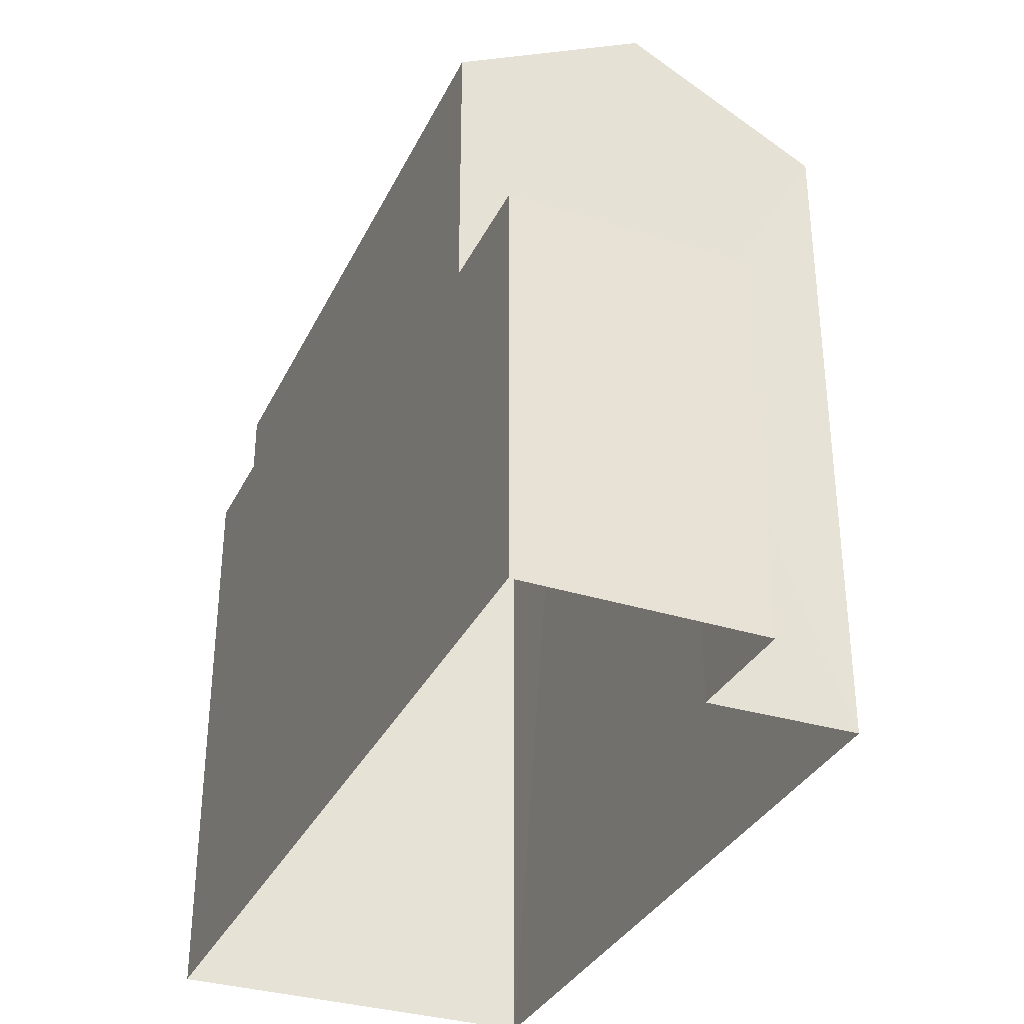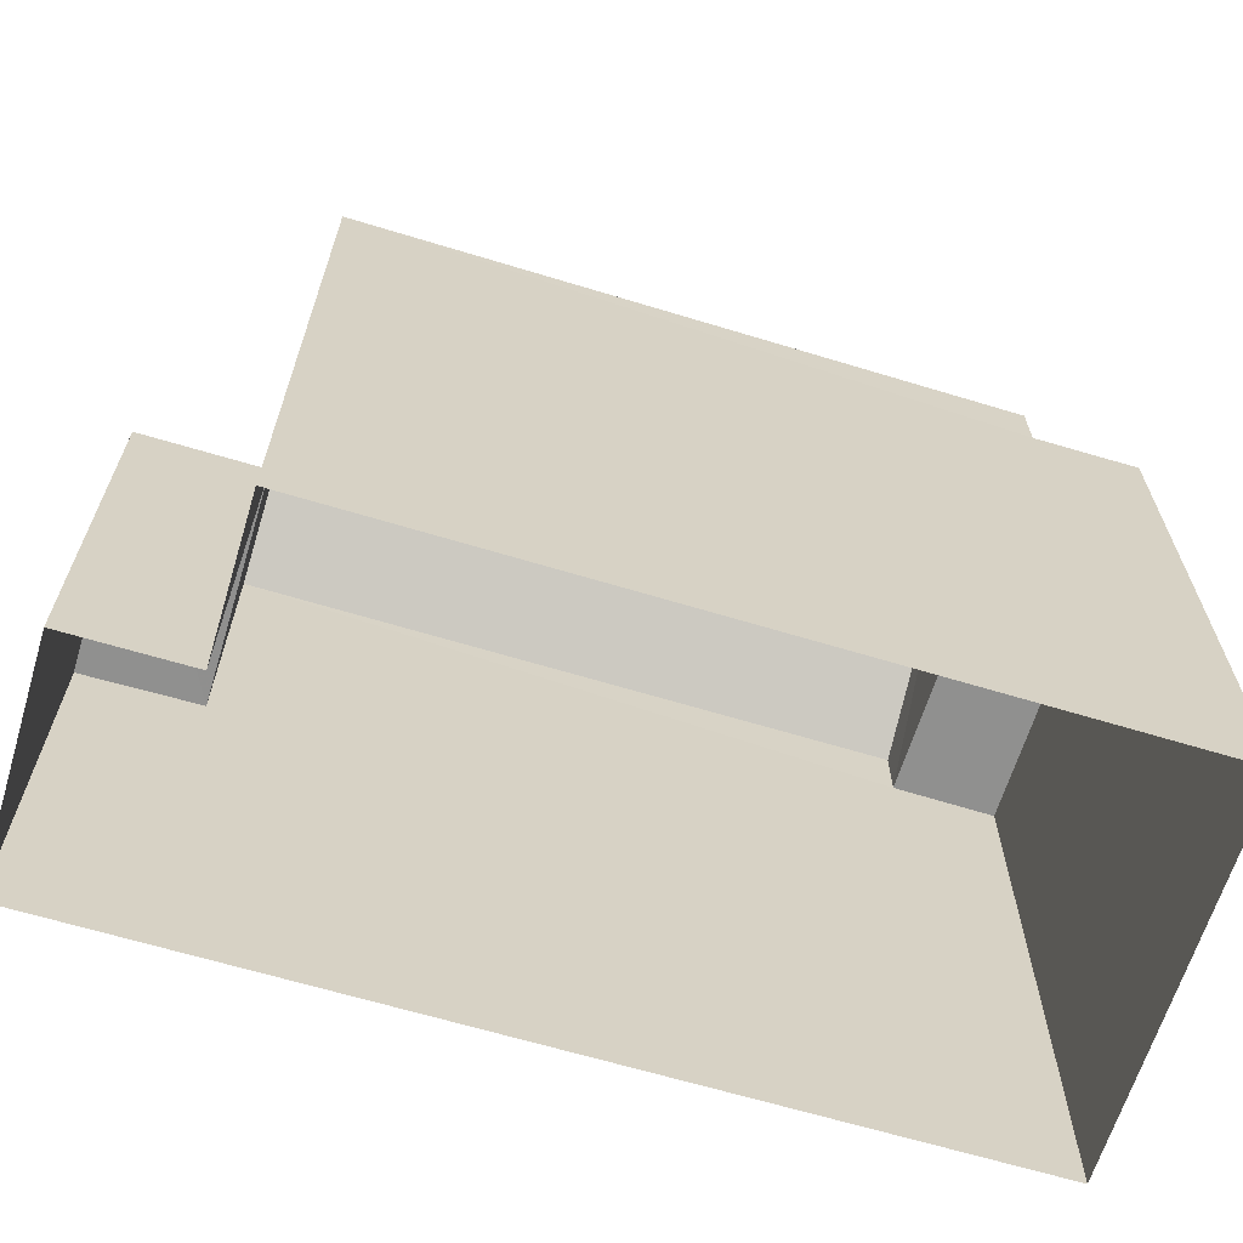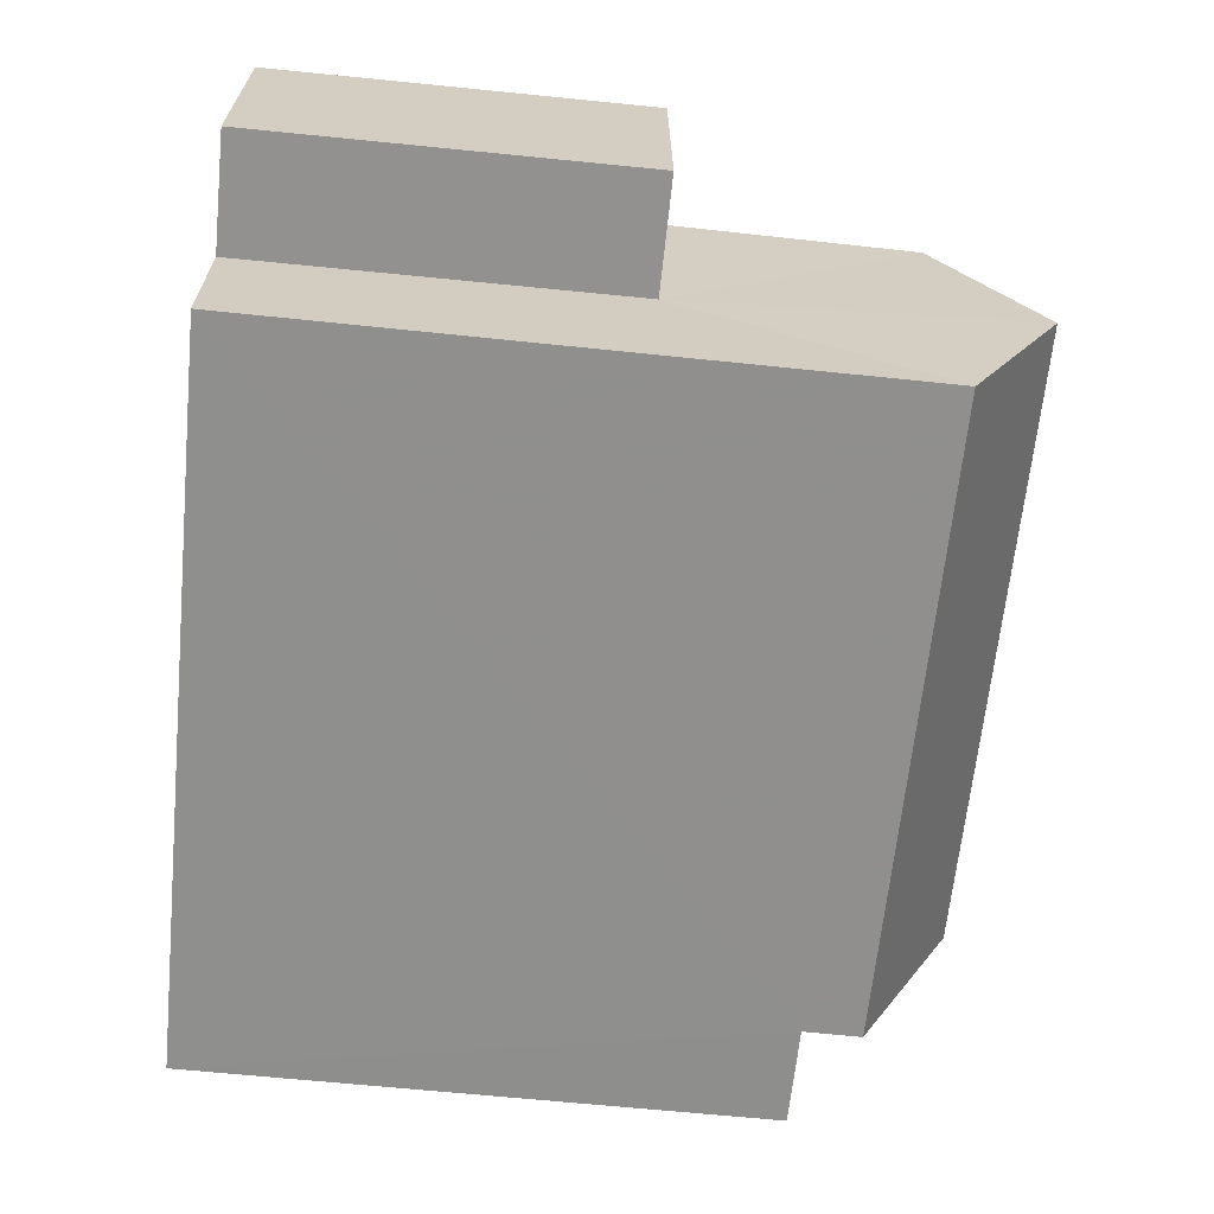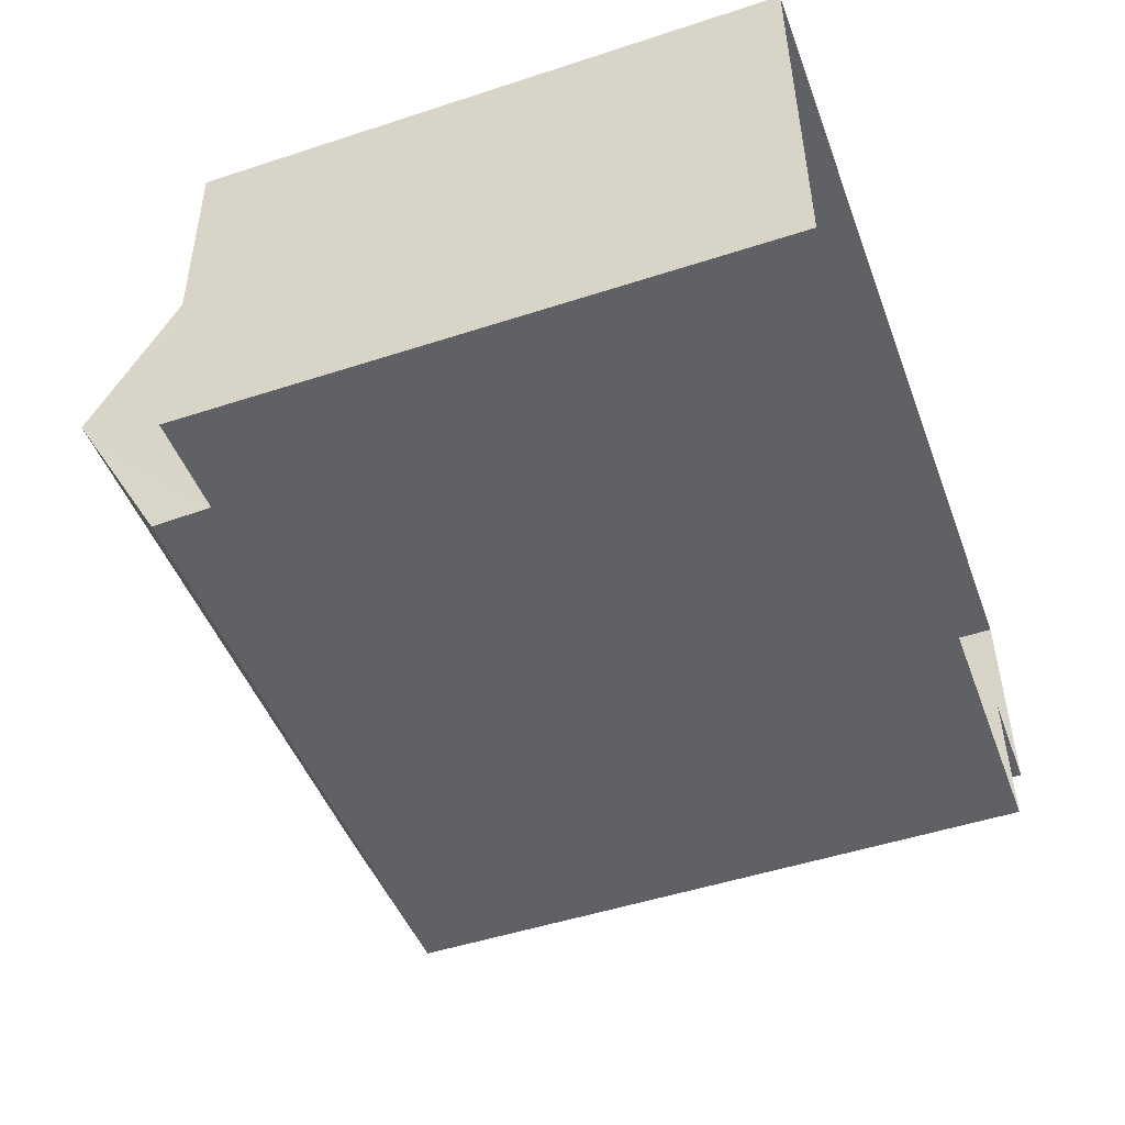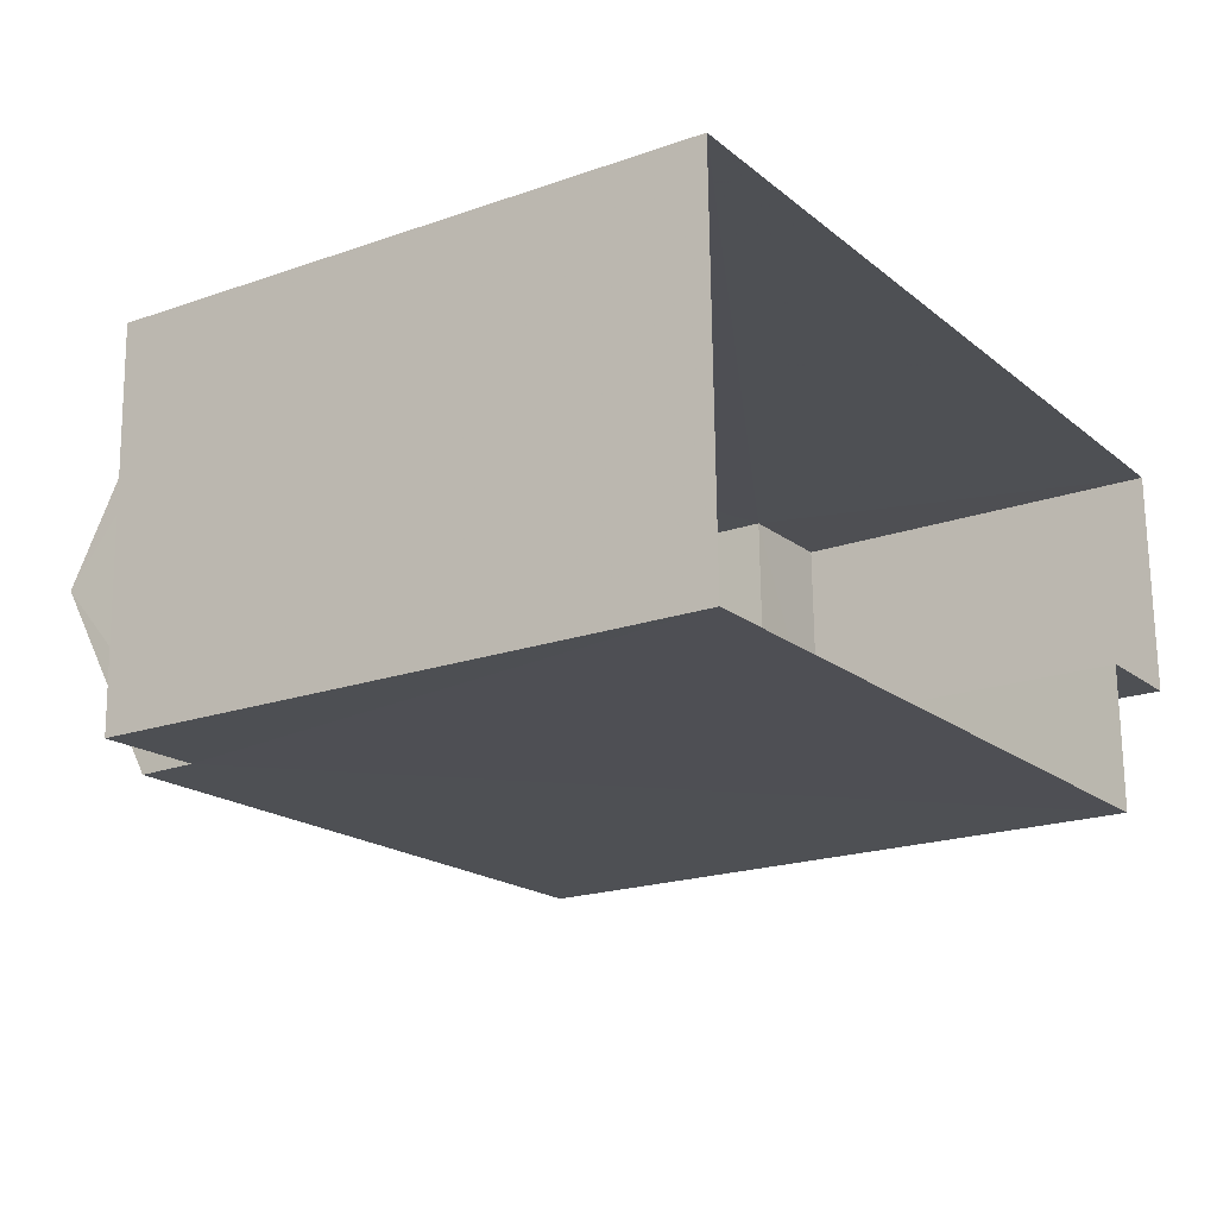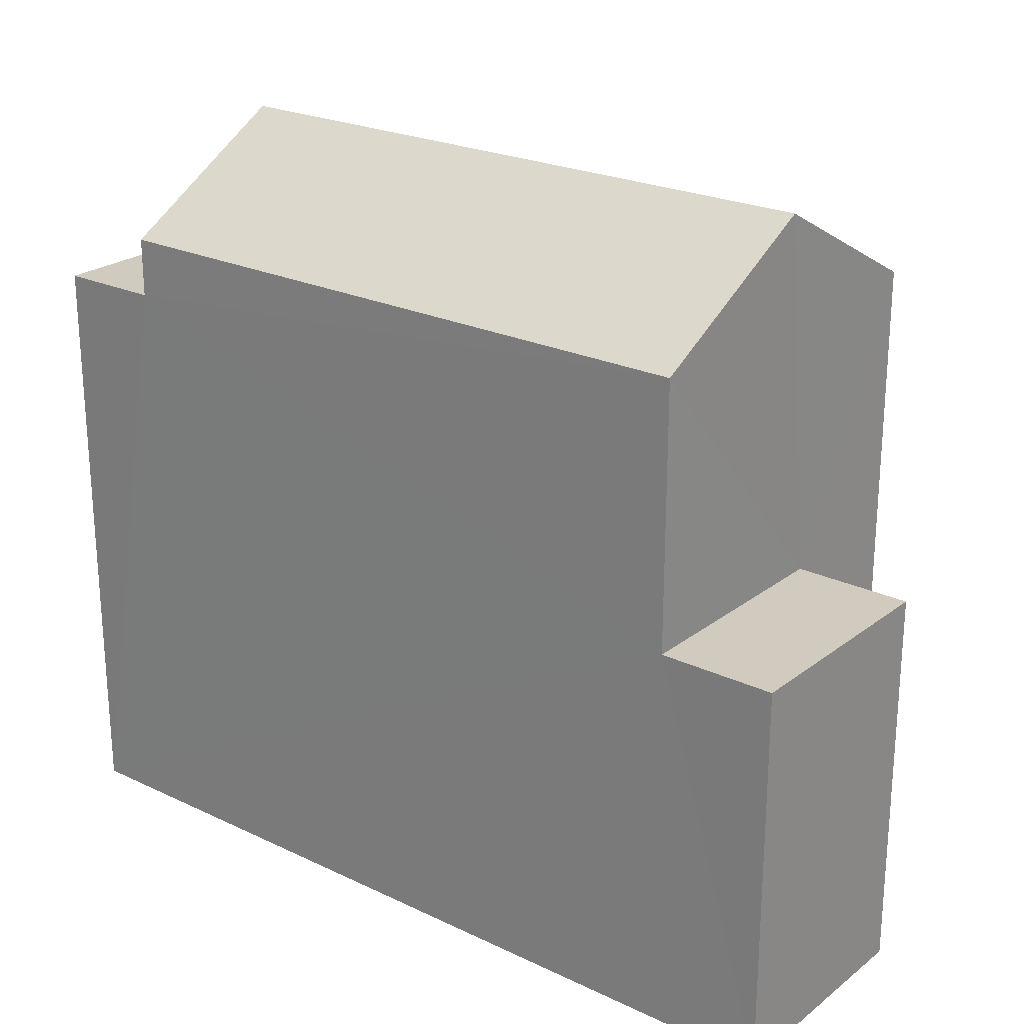
<metadata>
{"format":"obj","ext":"obj","renderer":"f3d","projection":"perspective","resolution":1024,"background":"white","views":[{"elev":-33.6,"azim":-114.5,"up":"+Z"},{"elev":-65.4,"azim":-18.4,"up":"+Z"},{"elev":-63.6,"azim":-95.8,"up":"+Y"},{"elev":-49.2,"azim":110.1,"up":"+Y"},{"elev":-19.8,"azim":123.2,"up":"+Y"},{"elev":23.5,"azim":-143.1,"up":"+Z"}]}
</metadata>
<code>
v -3.74e+05 -1.048e+05 22.71
v -3.74e+05 -1.048e+05 22.71
v -3.74e+05 -1.048e+05 22.71
v -3.74e+05 -1.048e+05 22.71
v -3.74e+05 -1.048e+05 22.71
v -3.74e+05 -1.048e+05 22.71
v -3.74e+05 -1.048e+05 29.53
v -3.74e+05 -1.048e+05 29.53
v -3.74e+05 -1.048e+05 30.59
v -3.74e+05 -1.048e+05 30.59
v -3.74e+05 -1.048e+05 29.53
v -3.74e+05 -1.048e+05 29.53
v -3.74e+05 -1.048e+05 26.78
v -3.74e+05 -1.048e+05 26.78
v -3.74e+05 -1.048e+05 26.78
v -3.74e+05 -1.048e+05 26.78
v -3.74e+05 -1.048e+05 28.91
v -3.74e+05 -1.048e+05 28.91
v -3.74e+05 -1.048e+05 28.91
v -3.74e+05 -1.048e+05 28.91
f 1 2 3
f 3 2 4
f 1 5 2
f 4 2 6
f 7 8 9
f 10 7 9
f 11 12 10
f 9 11 10
f 13 14 15
f 16 13 15
f 17 18 19
f 20 17 19
f 8 17 9
f 17 20 9
f 20 11 9
f 18 1 3
f 19 18 3
f 19 3 20
f 12 11 20
f 13 3 4
f 13 4 14
f 12 20 13
f 20 3 13
f 16 15 6
f 2 16 6
f 14 4 6
f 15 14 6
f 8 7 17
f 7 5 17
f 17 1 18
f 17 5 1
f 2 5 16
f 12 13 16
f 12 16 10
f 16 5 7
f 10 16 7

</code>
